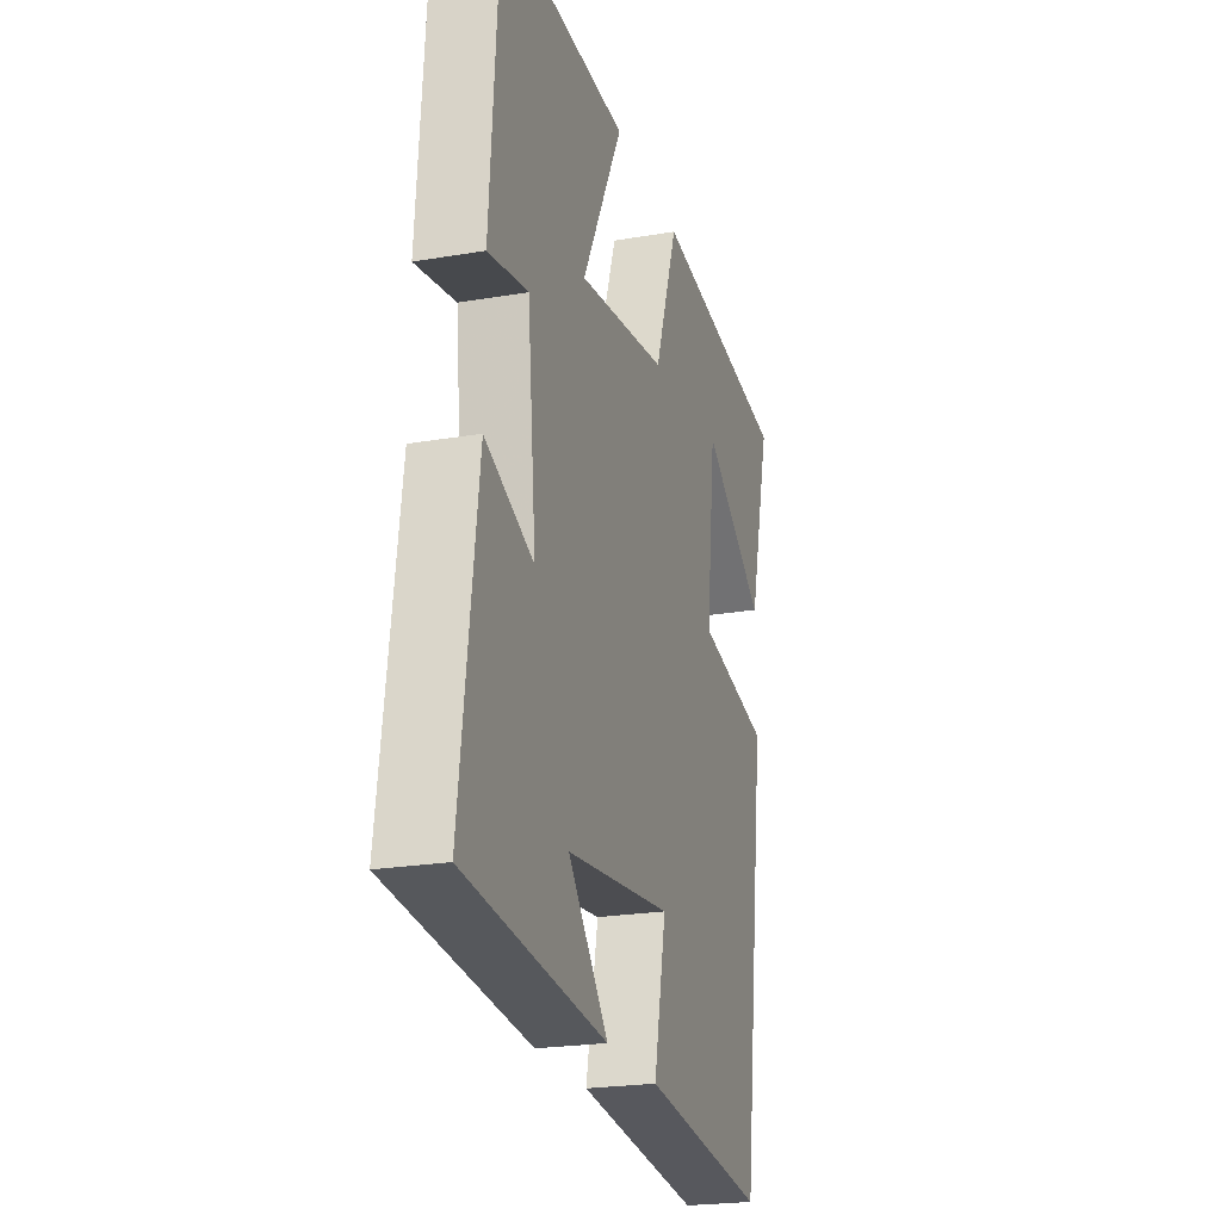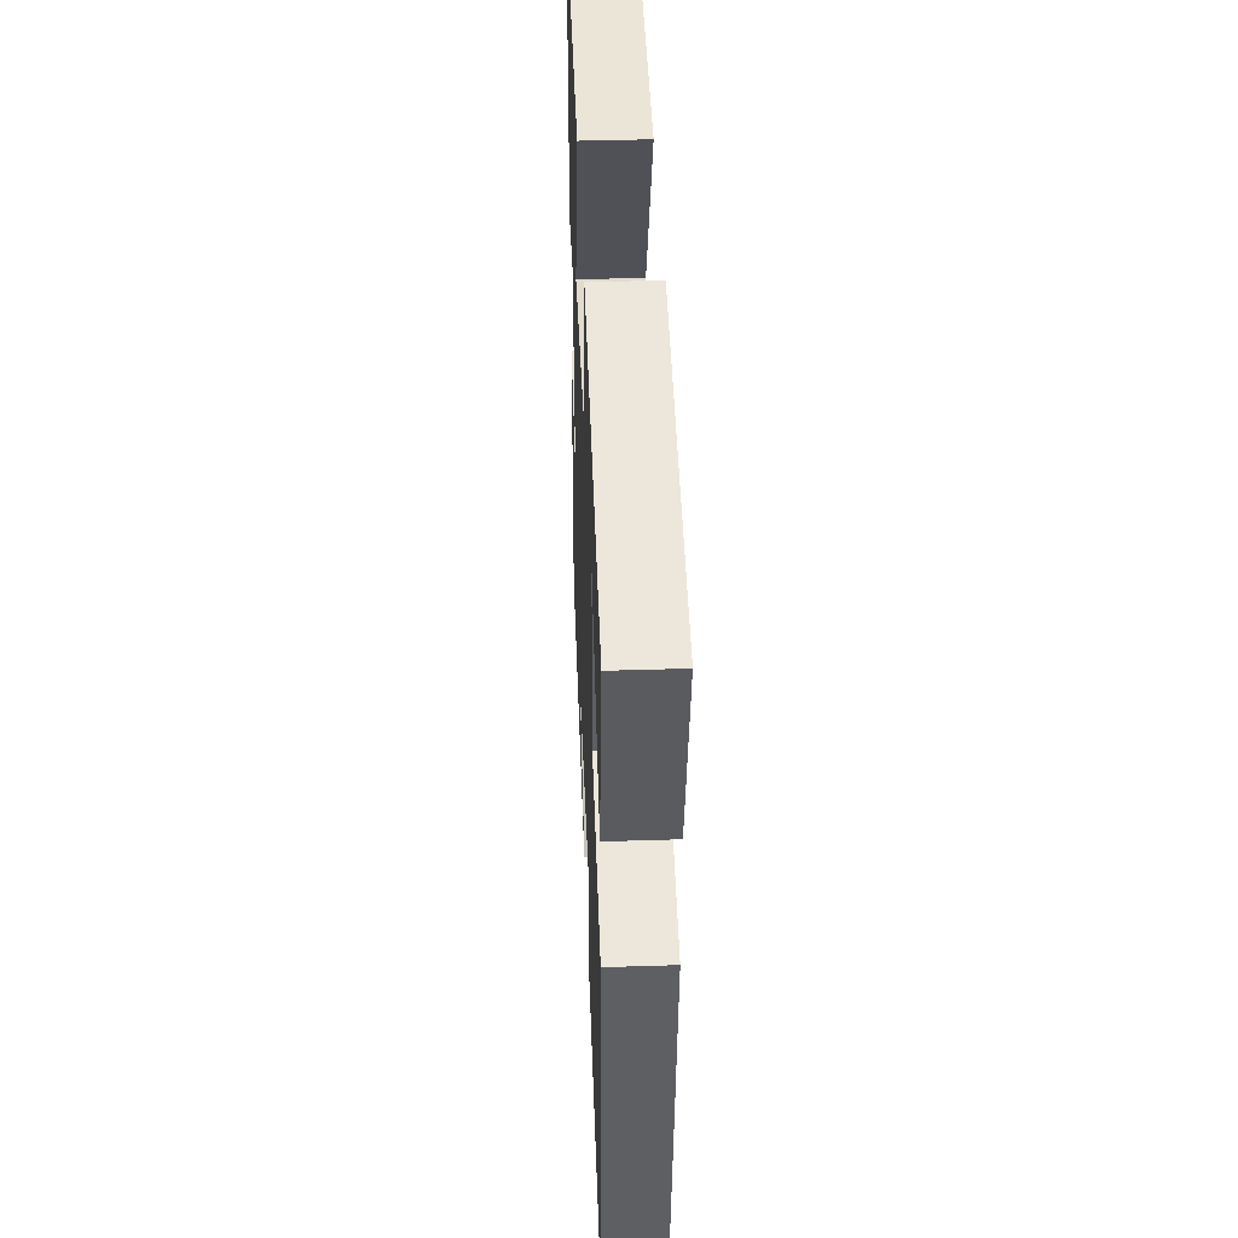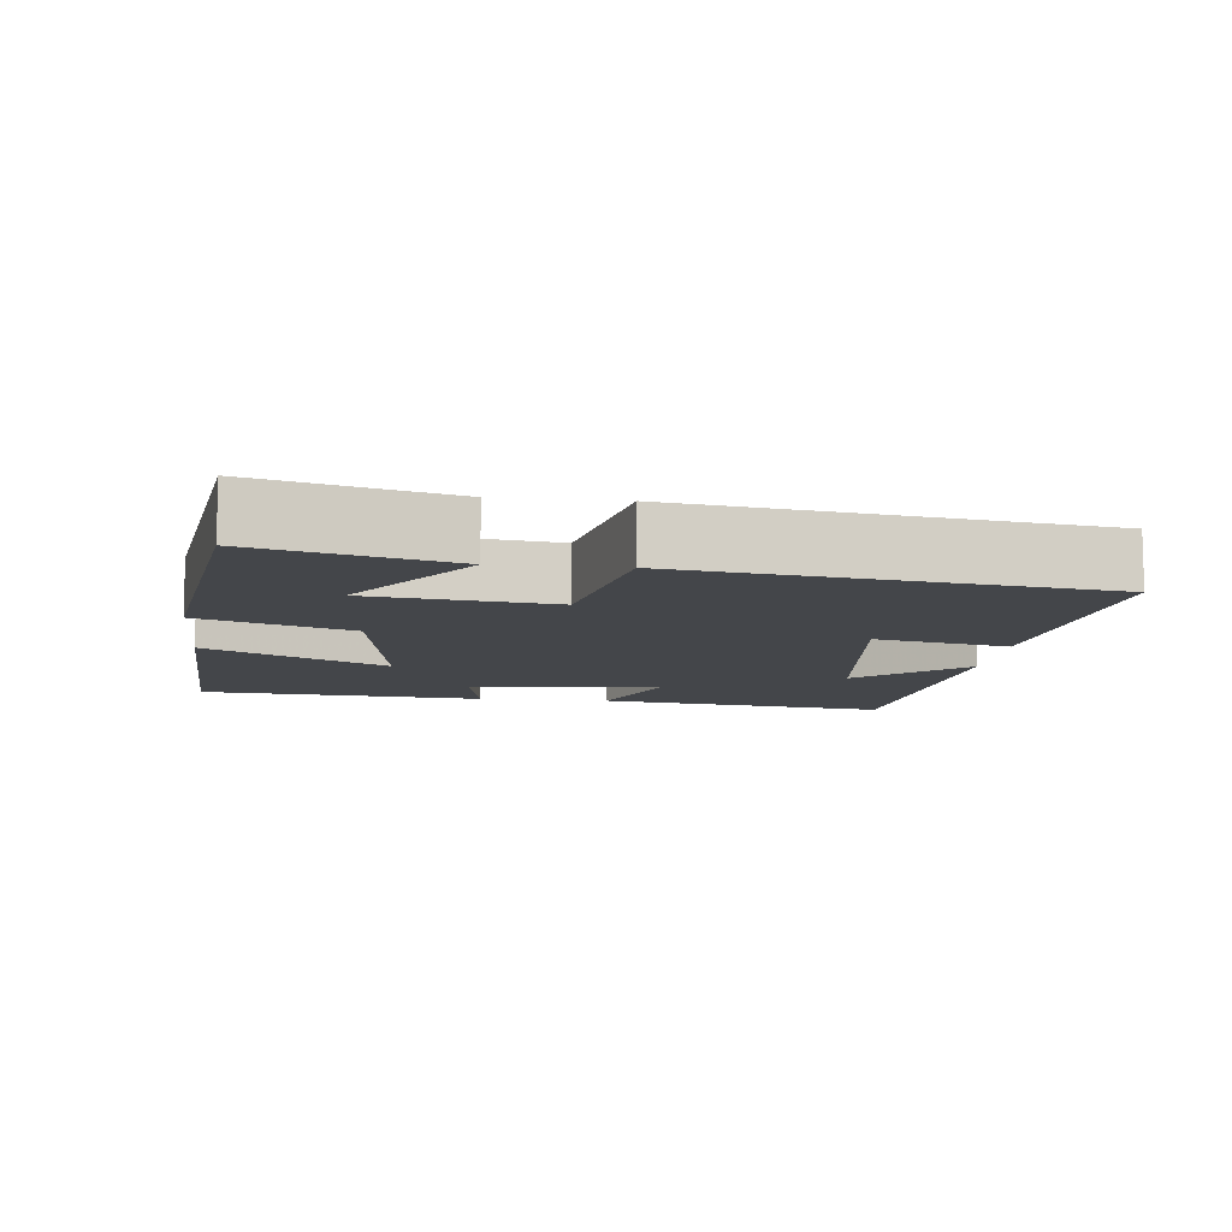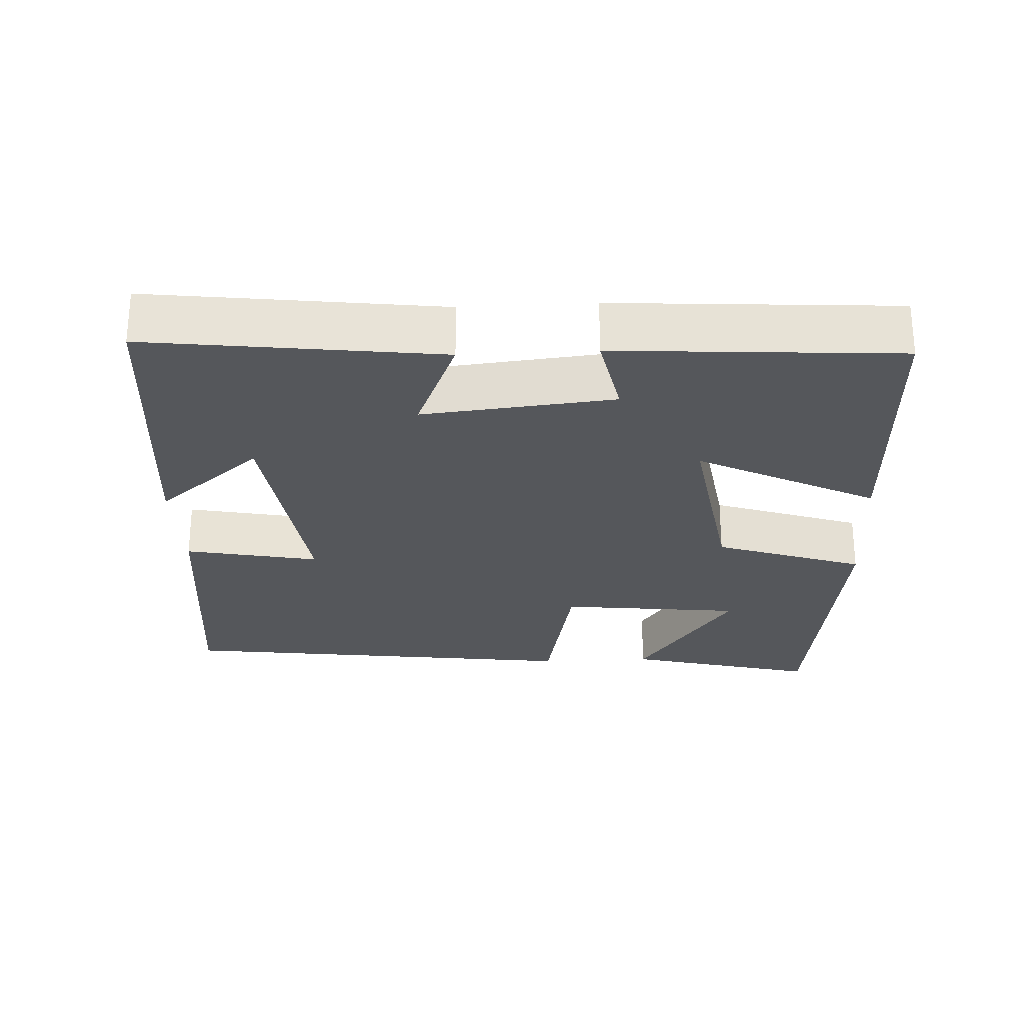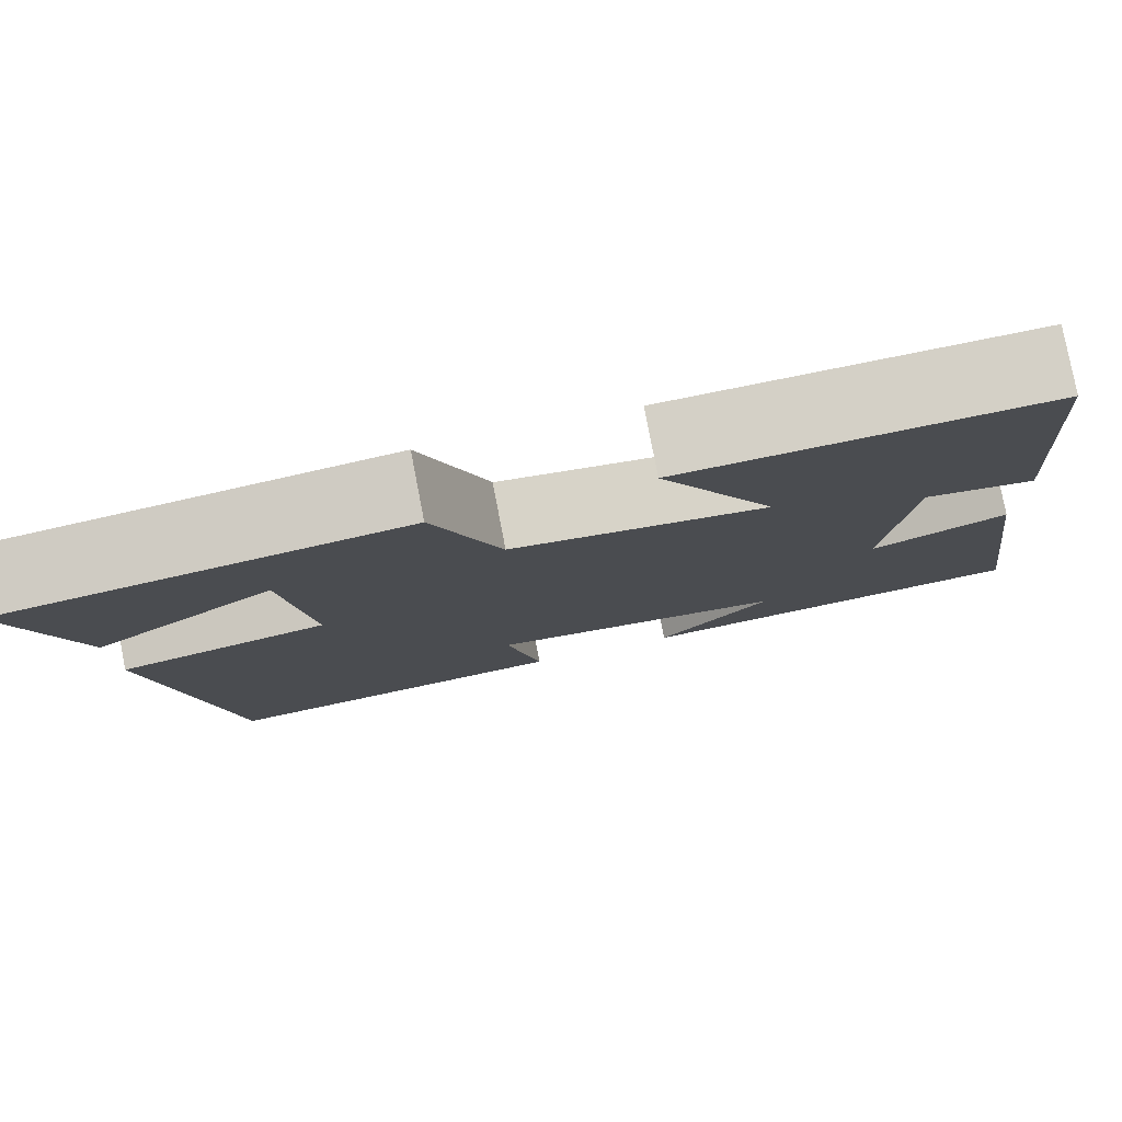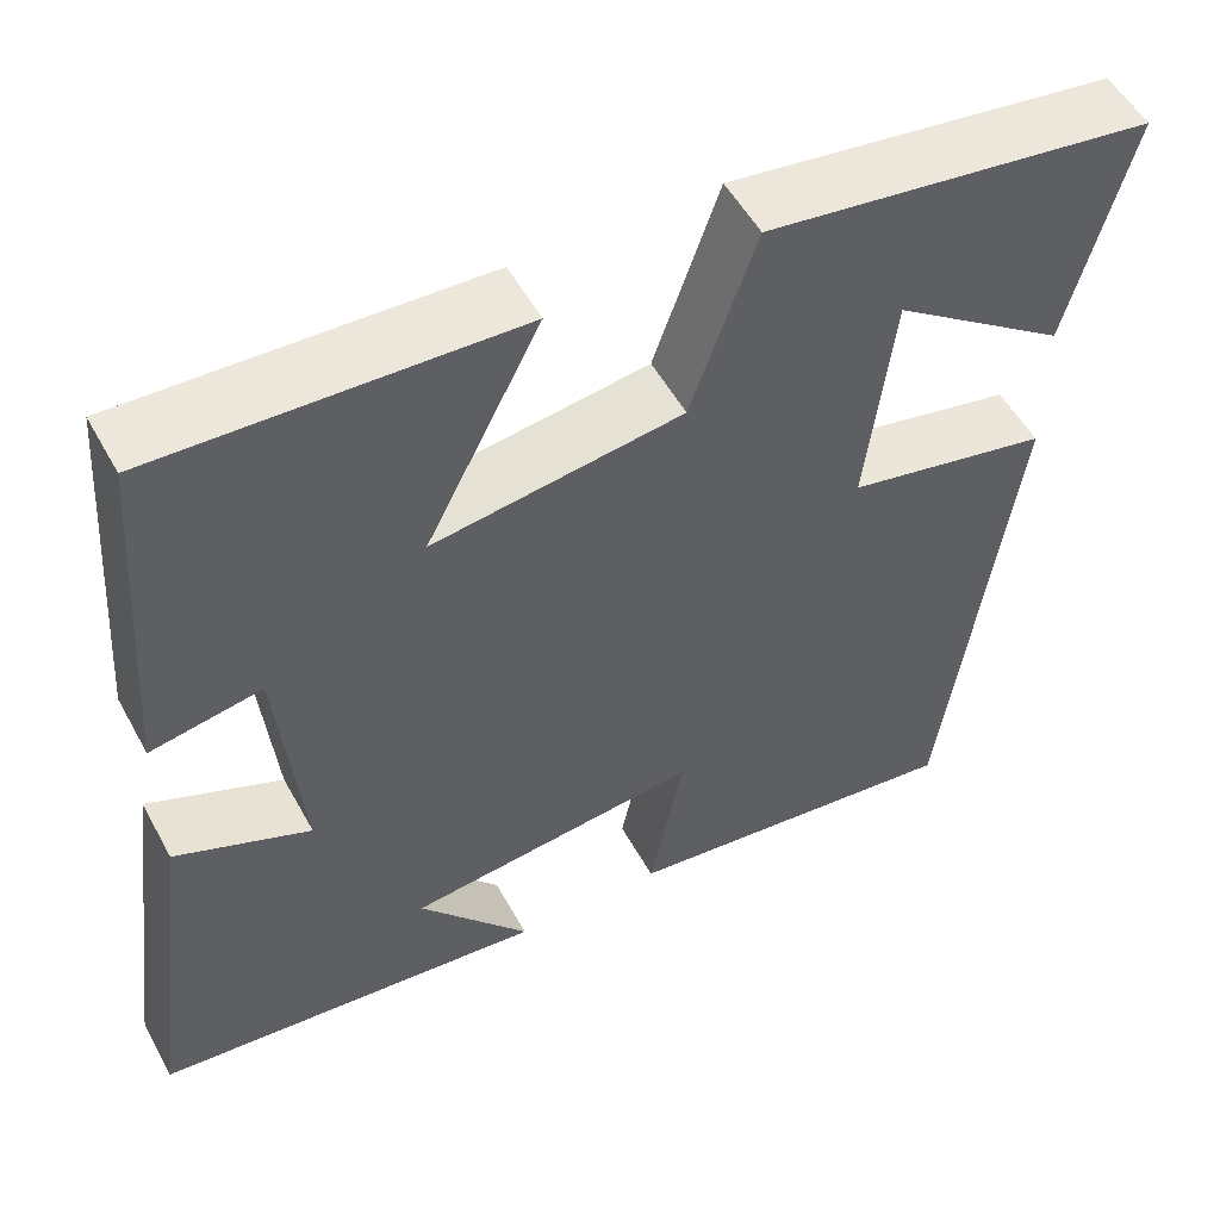
<metadata>
{"format":"obj","ext":"obj","renderer":"f3d","projection":"perspective","resolution":1024,"background":"white","views":[{"elev":-22.7,"azim":-73.6,"up":"+Z"},{"elev":42.2,"azim":87.8,"up":"+Z"},{"elev":-9.8,"azim":83.6,"up":"+Y"},{"elev":-26.7,"azim":-86.9,"up":"+Y"},{"elev":79.4,"azim":169.1,"up":"+Z"},{"elev":52.9,"azim":-28.2,"up":"+Z"}]}
</metadata>
<code>
v -0.553 0.07 -0.459
v -0.5 0.07 -0.057
v -0.352 0.07 -0.118
v -0.378 0.07 0.146
v -0.5 0.07 0.123
v -0.472 0.07 0.514
v -0.077 0.07 0.5
v -0.203 0.07 0.255
v 0.071 0.07 0.295
v 0.143 0.07 0.5
v 0.569 0.07 0.442
v 0.5 0.07 0.18
v 0.307 0.07 0.316
v 0.277 0.07 0.066
v 0.5 0.07 0.02
v 0.423 0.07 -0.542
v 0.043 0.07 -0.5
v 0.081 0.07 -0.316
v -0.243 0.07 -0.354
v -0.121 0.07 -0.5
v -0.553 0 -0.459
v -0.5 0 -0.057
v -0.352 0 -0.118
v -0.378 0 0.146
v -0.5 0 0.123
v -0.472 0 0.514
v -0.077 0 0.5
v -0.203 0 0.255
v 0.071 0 0.295
v 0.143 0 0.5
v 0.569 0 0.442
v 0.5 0 0.18
v 0.307 0 0.316
v 0.277 0 0.066
v 0.5 0 0.02
v 0.423 0 -0.542
v 0.043 0 -0.5
v 0.081 0 -0.316
v -0.243 0 -0.354
v -0.121 0 -0.5
f 19 20 1 2
f 18 19 2 3
f 16 17 18
f 15 16 18
f 14 15 18
f 18 3 4
f 14 18 4
f 13 14 4
f 10 11 12 13
f 9 10 13
f 13 4 5
f 9 13 5
f 8 9 5
f 5 6 7 8
f 22 21 40 39
f 23 22 39 38
f 38 37 36
f 38 36 35
f 38 35 34
f 24 23 38
f 24 38 34
f 24 34 33
f 33 32 31 30
f 33 30 29
f 25 24 33
f 25 33 29
f 25 29 28
f 28 27 26 25
f 1 21 22 2
f 2 22 23 3
f 3 23 24 4
f 4 24 25 5
f 5 25 26 6
f 6 26 27 7
f 7 27 28 8
f 8 28 29 9
f 9 29 30 10
f 10 30 31 11
f 11 31 32 12
f 12 32 33 13
f 13 33 34 14
f 14 34 35 15
f 15 35 36 16
f 16 36 37 17
f 17 37 38 18
f 18 38 39 19
f 19 39 40 20
f 20 40 21 1

</code>
